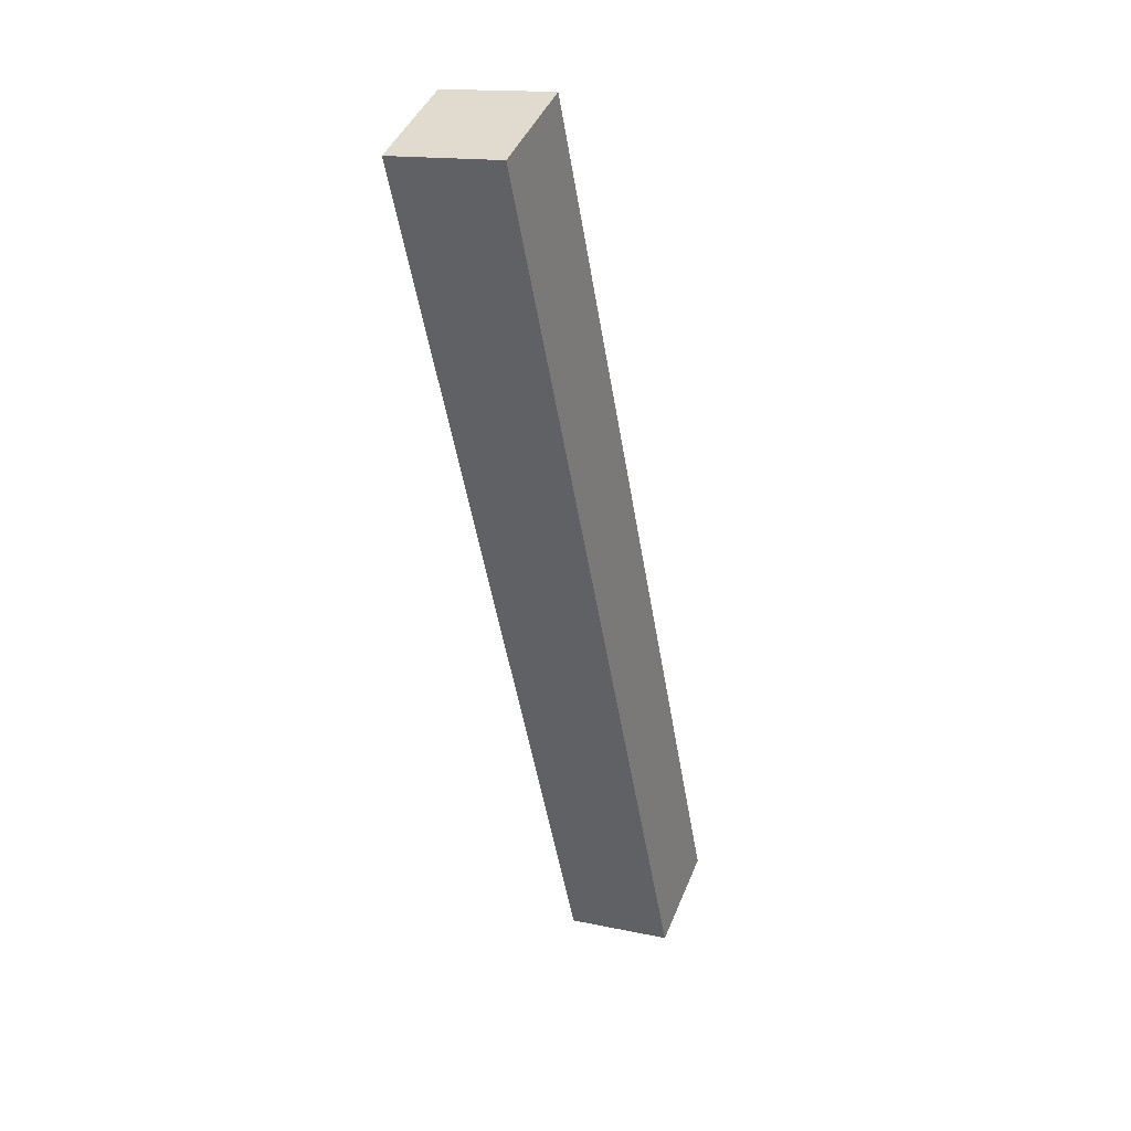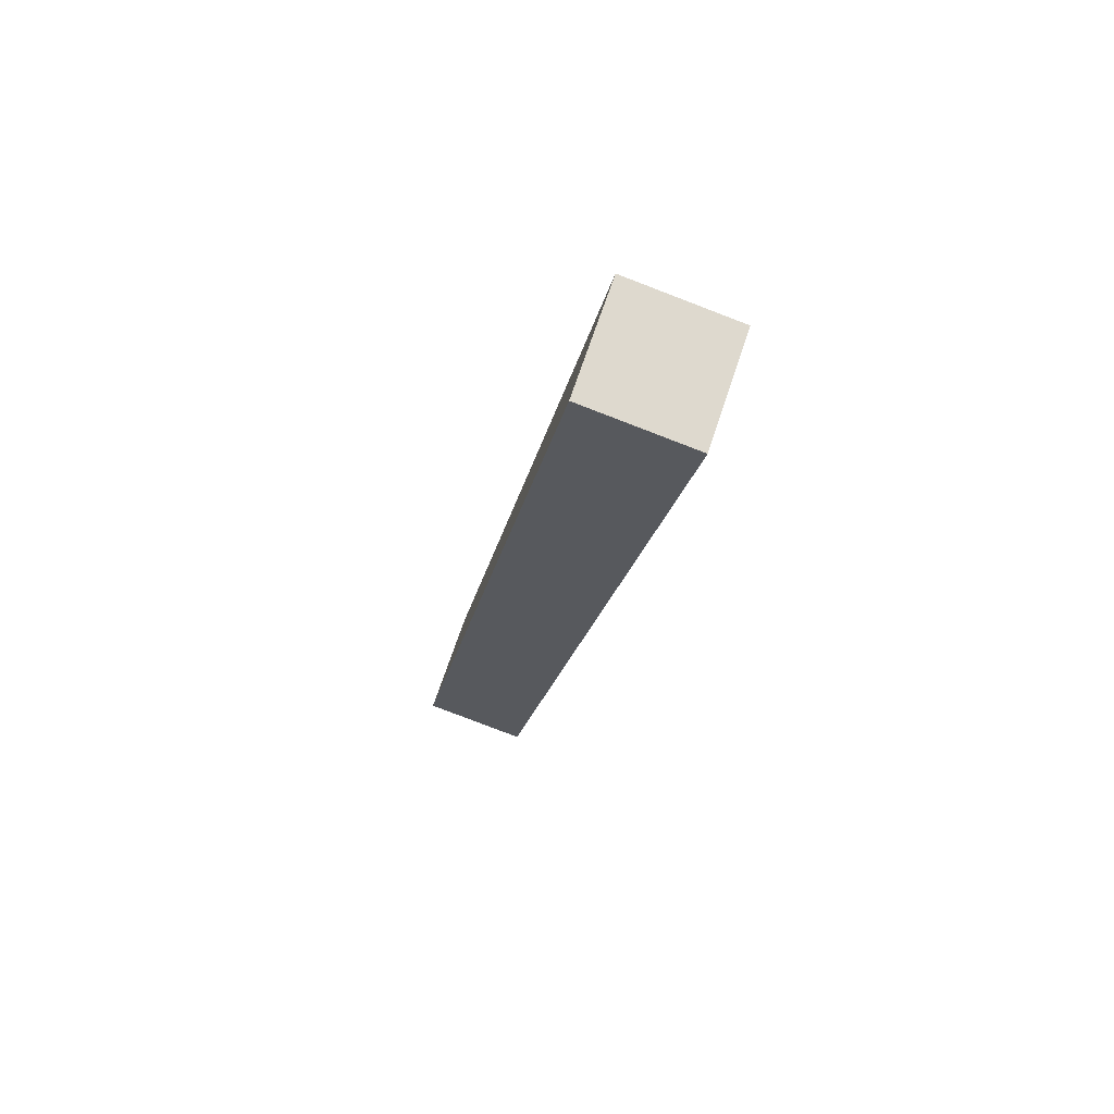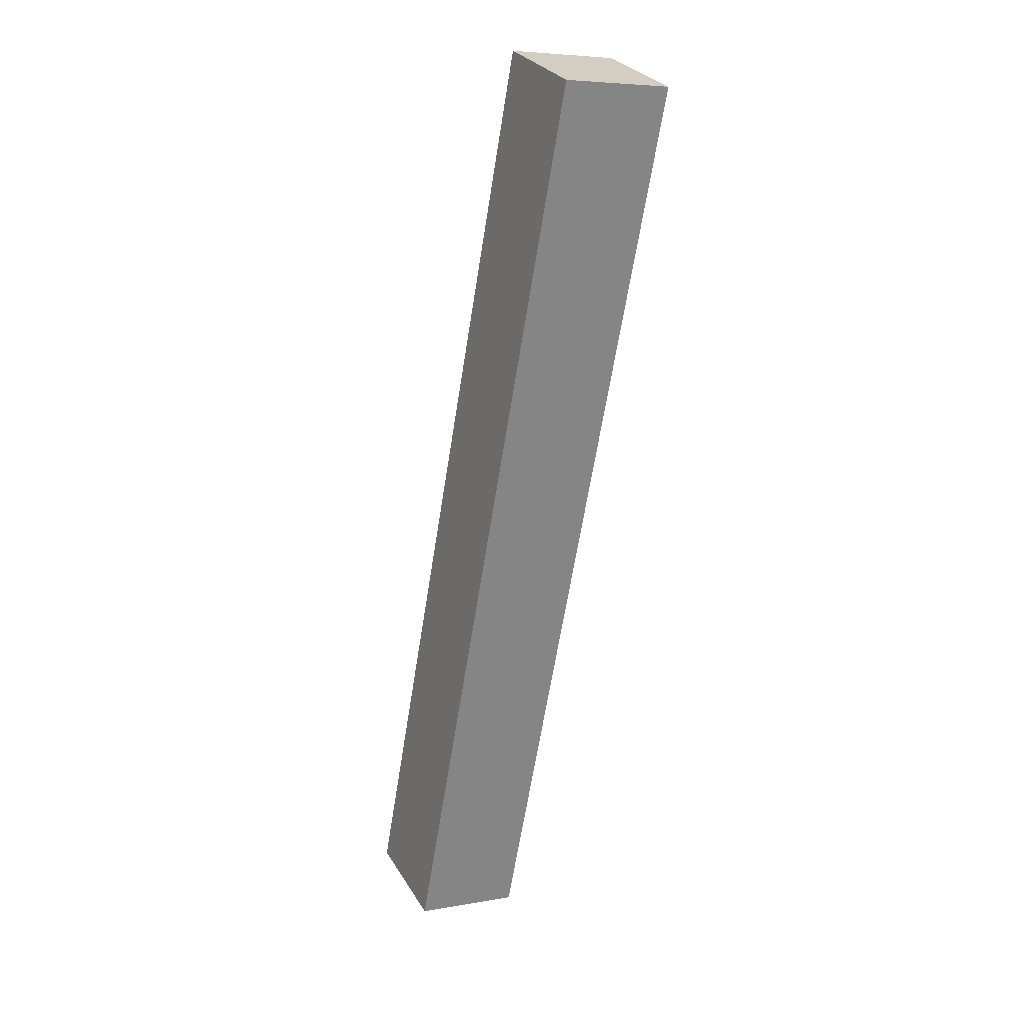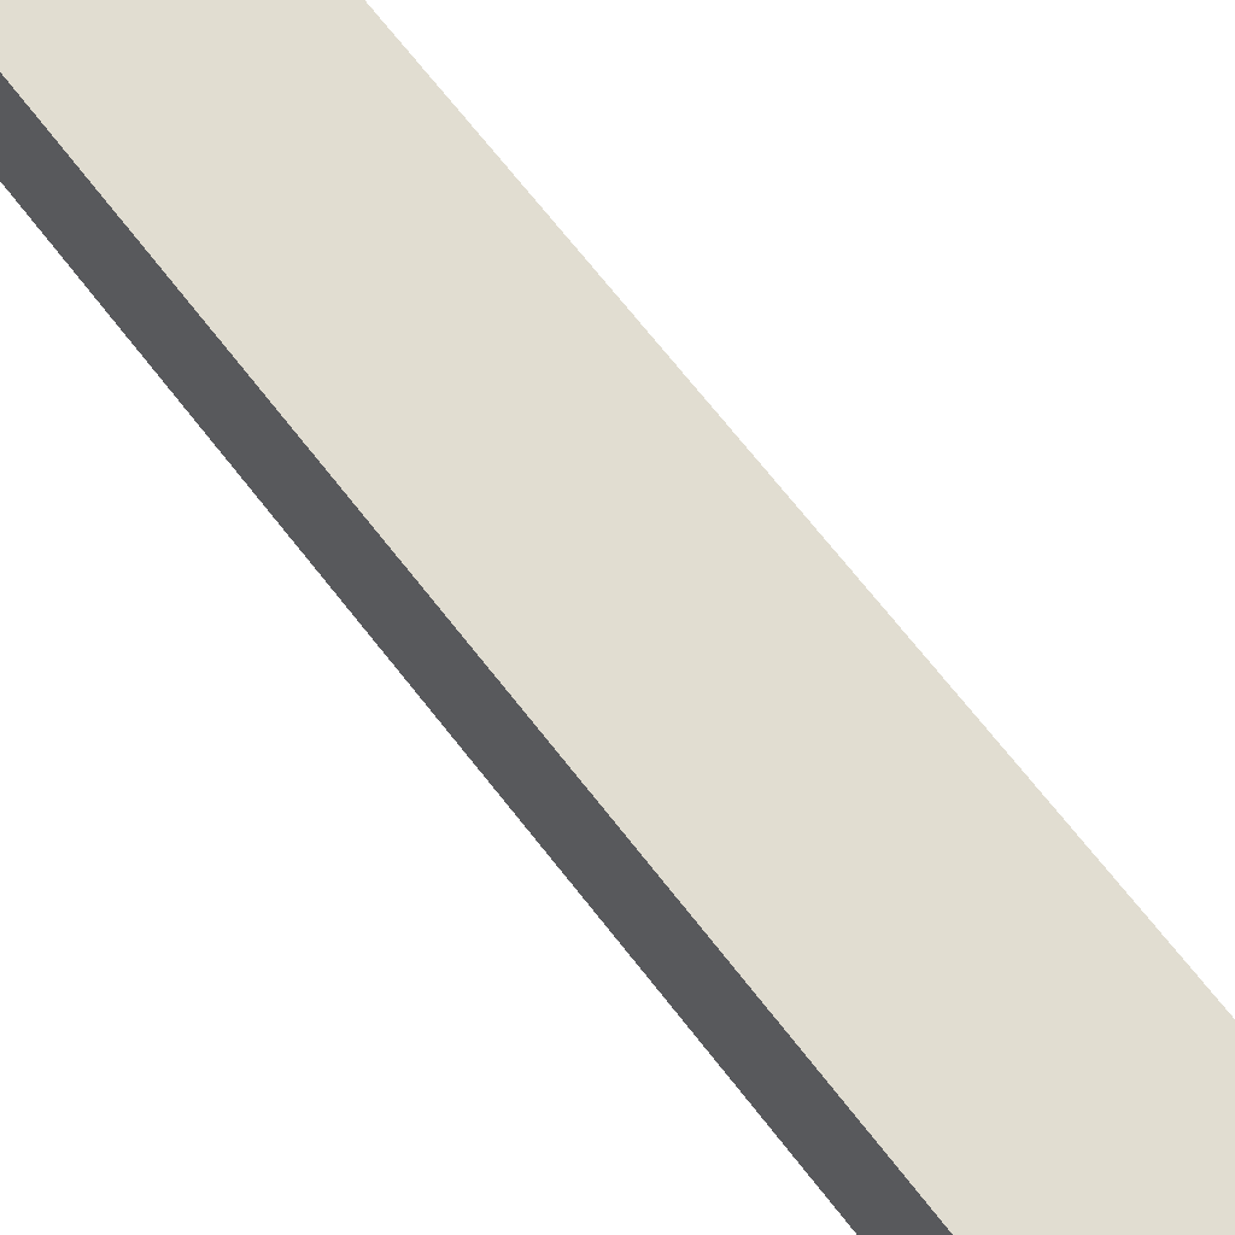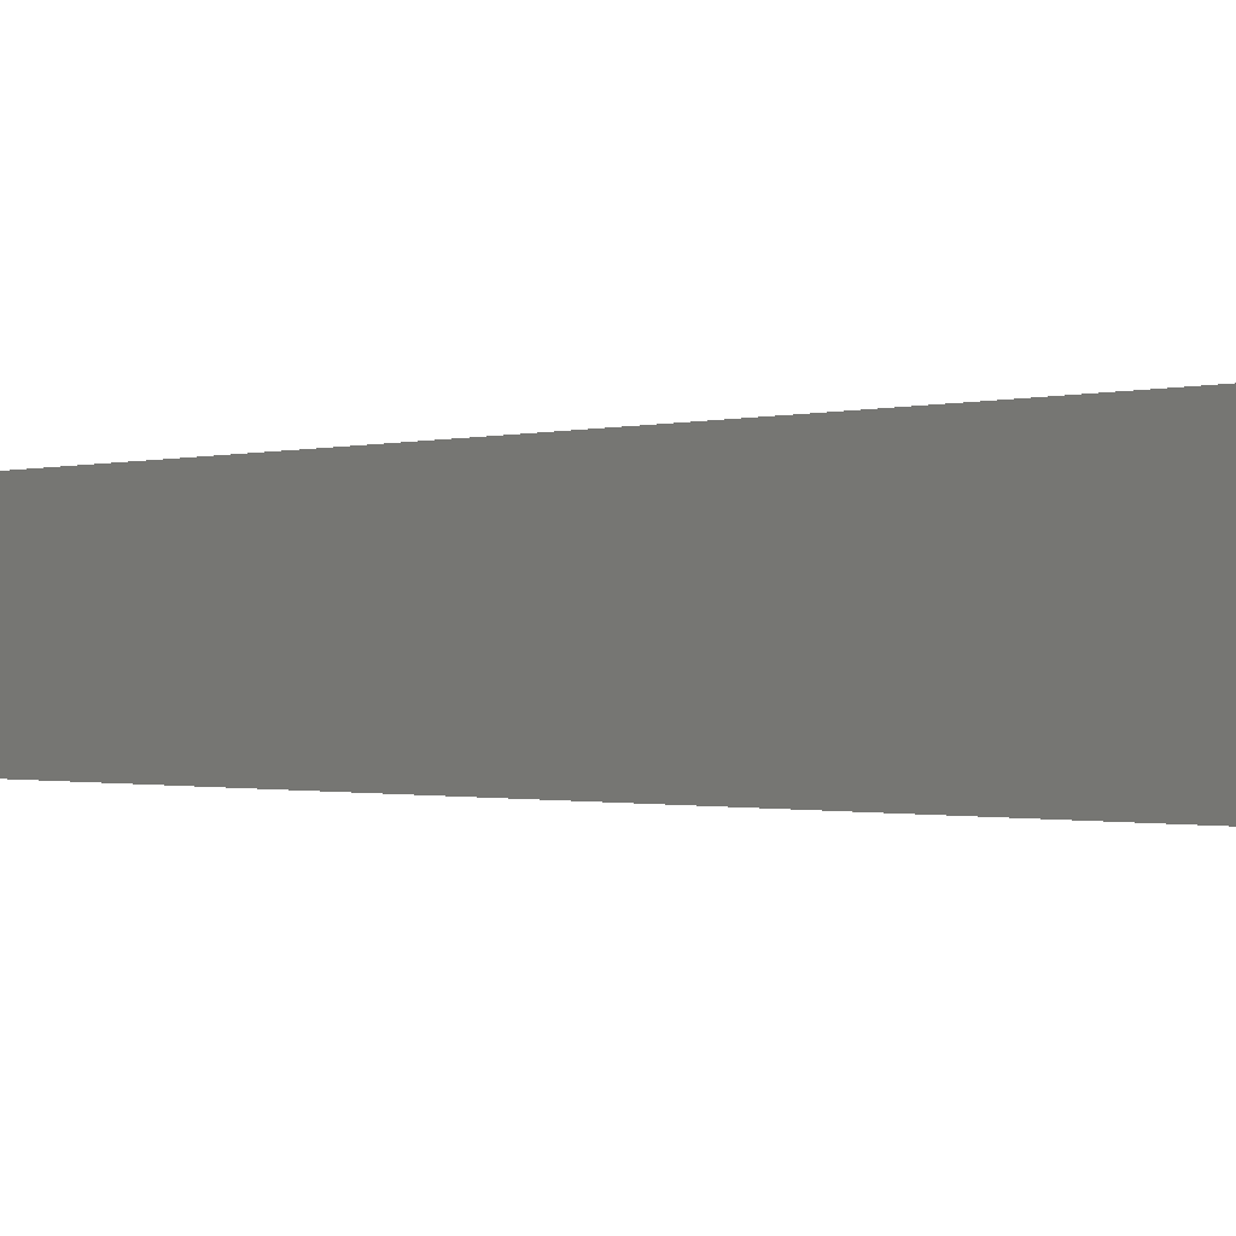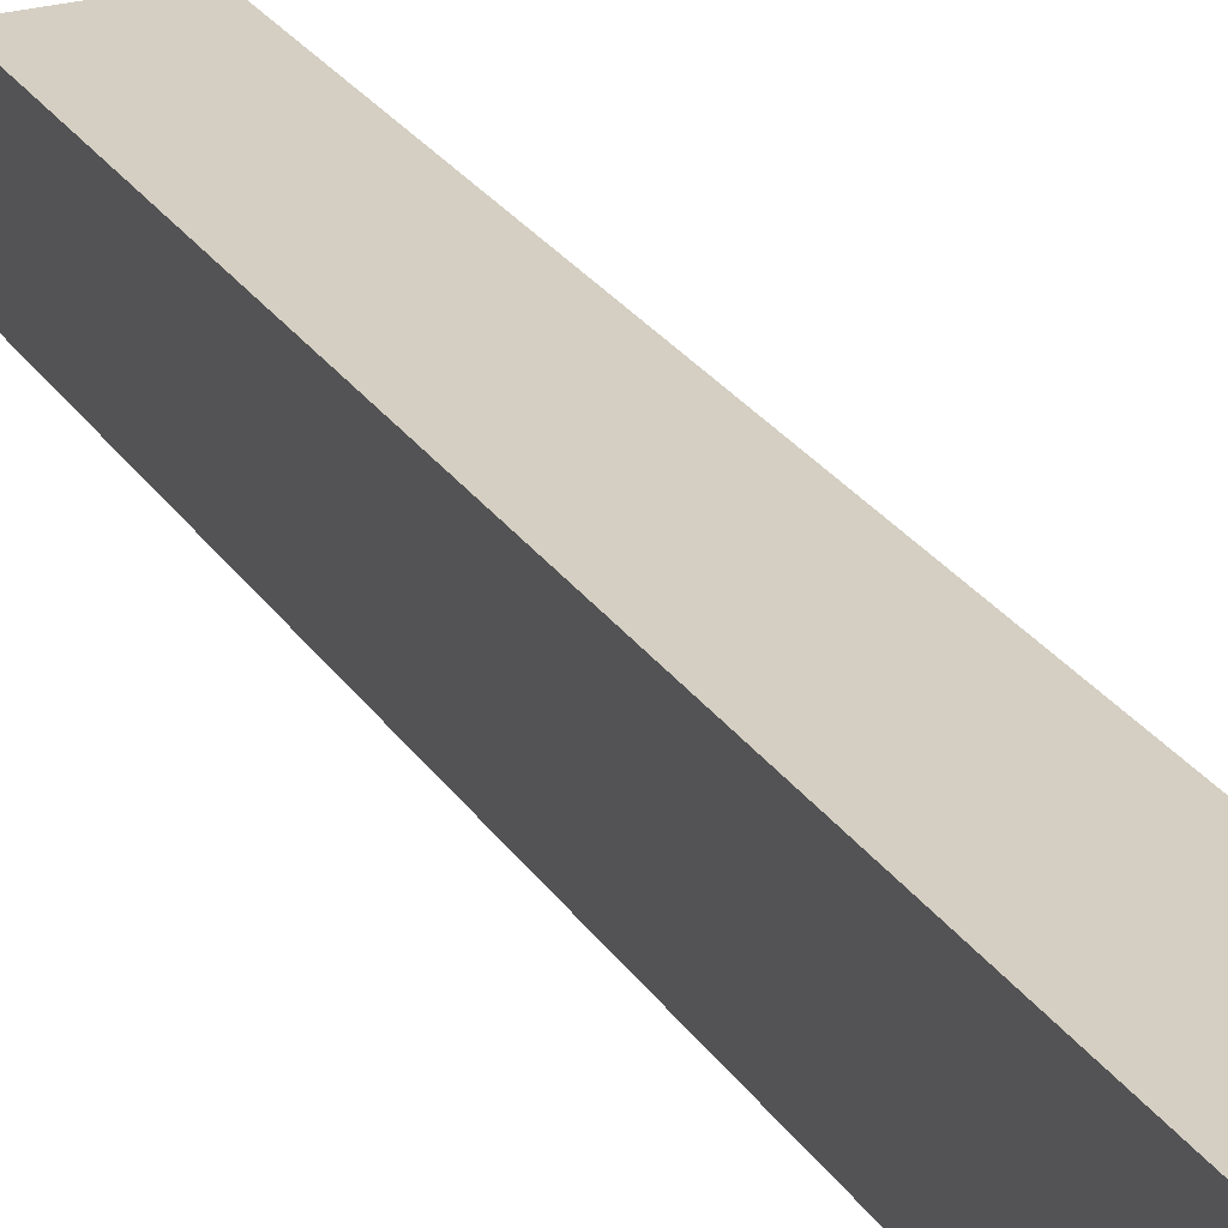
<metadata>
{"format":"obj","ext":"obj","renderer":"f3d","projection":"perspective","resolution":1024,"background":"white","views":[{"elev":43.0,"azim":-159.0,"up":"+Z"},{"elev":68.5,"azim":18.3,"up":"+Z"},{"elev":29.0,"azim":-25.6,"up":"+Z"},{"elev":68.9,"azim":-27.7,"up":"+Y"},{"elev":-0.5,"azim":-19.7,"up":"+Y"},{"elev":25.5,"azim":164.8,"up":"+Y"}]}
</metadata>
<code>
v  13.23 5.474 44.02
v  5.661 5.474 31.92
v  7.974 5.474 44.97
v  11.04 5.474 31.92
v  5.095 5.474 -0.921
v  0 5.474 3.352e-16
v  13.23 -2.695e-15 44.02
v  11.04 -1.955e-15 31.92
v  5.095 5.64e-17 -0.921
v  0 0 0
v  5.661 -1.955e-15 31.92
v  7.974 -2.754e-15 44.97
g defaultobject
f 1 2 3
f 2 1 4
f 2 4 5
f 2 5 6
f 7 4 1
f 4 7 8
f 4 8 5
f 5 8 9
f 9 6 5
f 6 9 10
f 10 2 6
f 2 10 11
f 2 11 3
f 3 11 12
f 12 1 3
f 1 12 7
f 8 10 9
f 10 8 11
f 11 8 7
f 11 7 12

</code>
